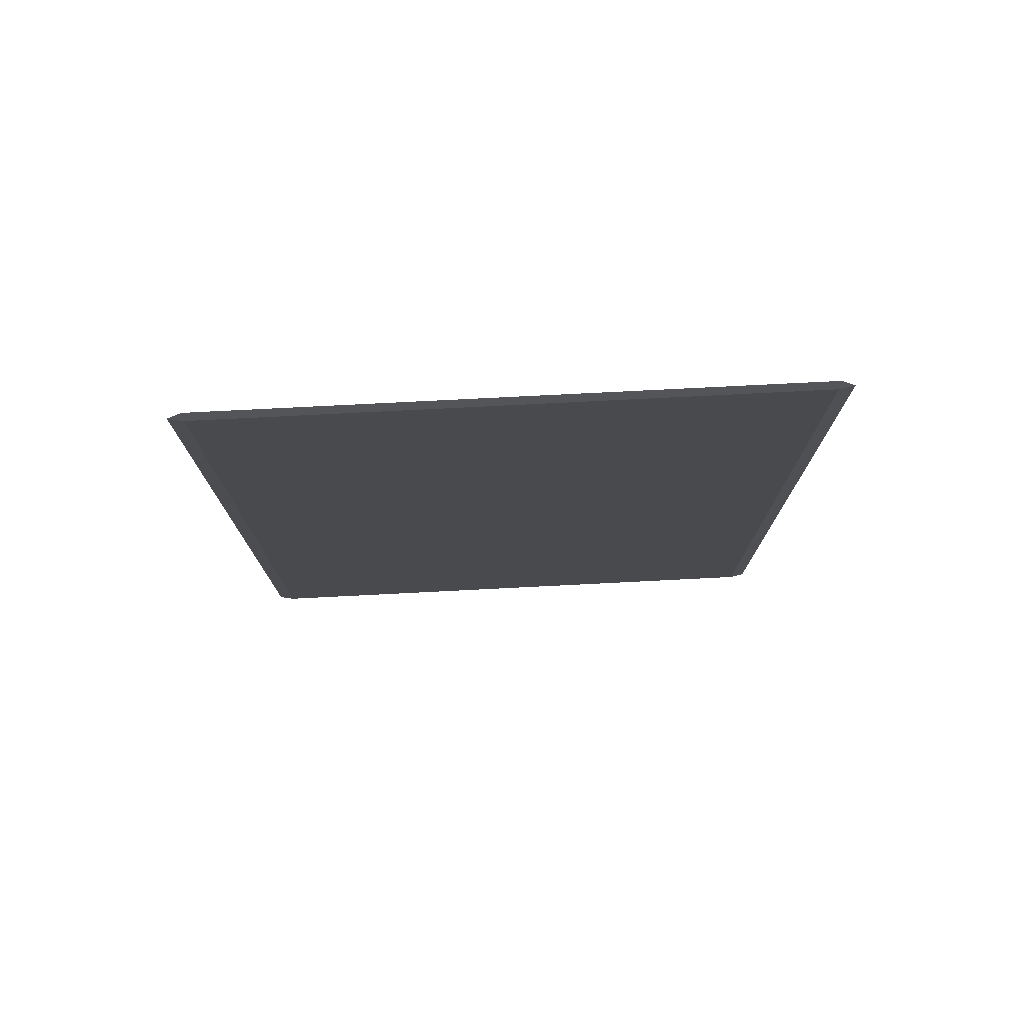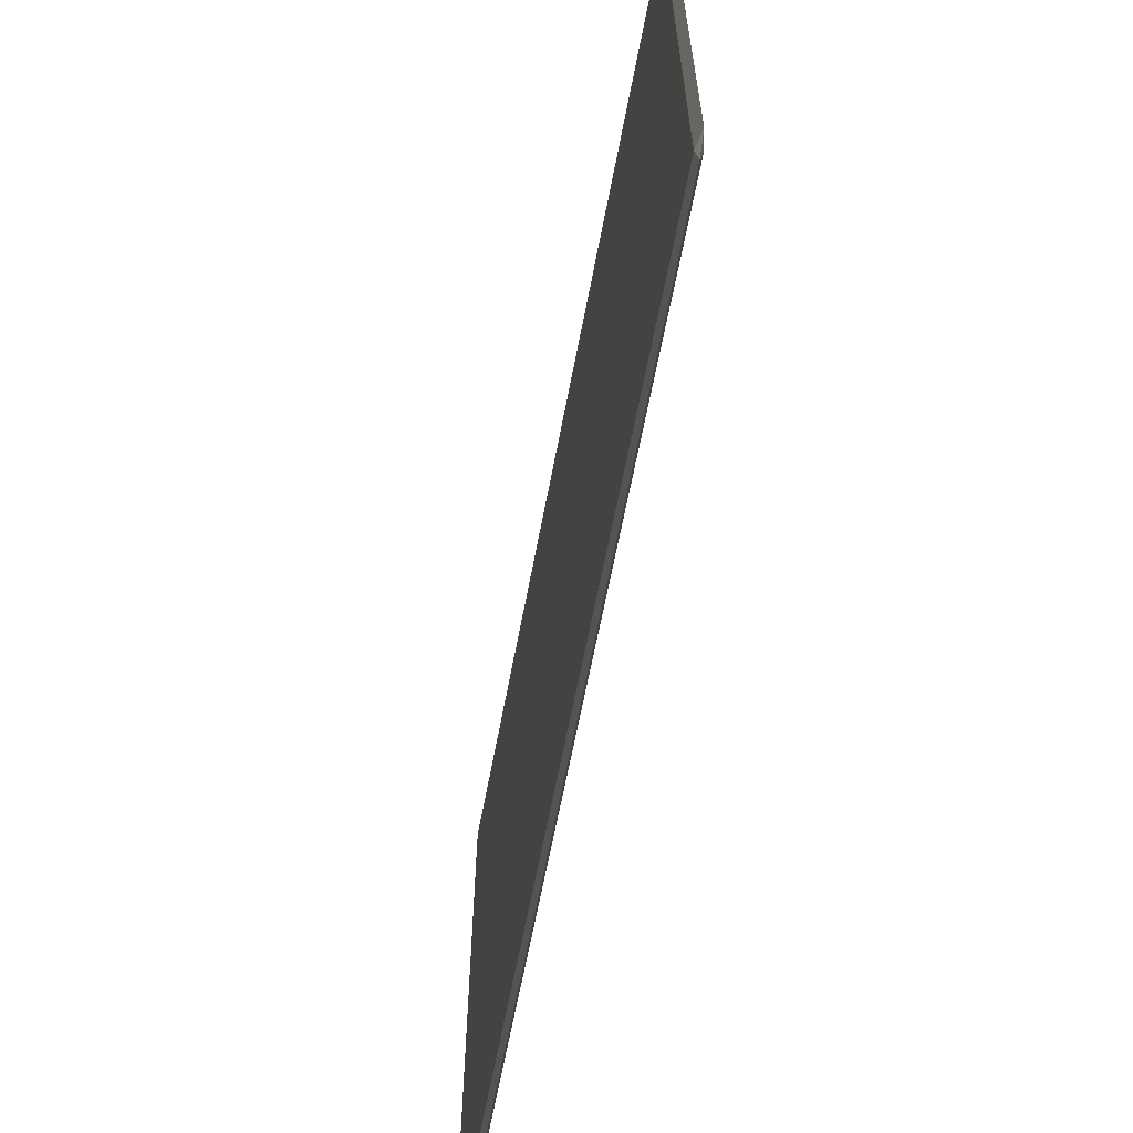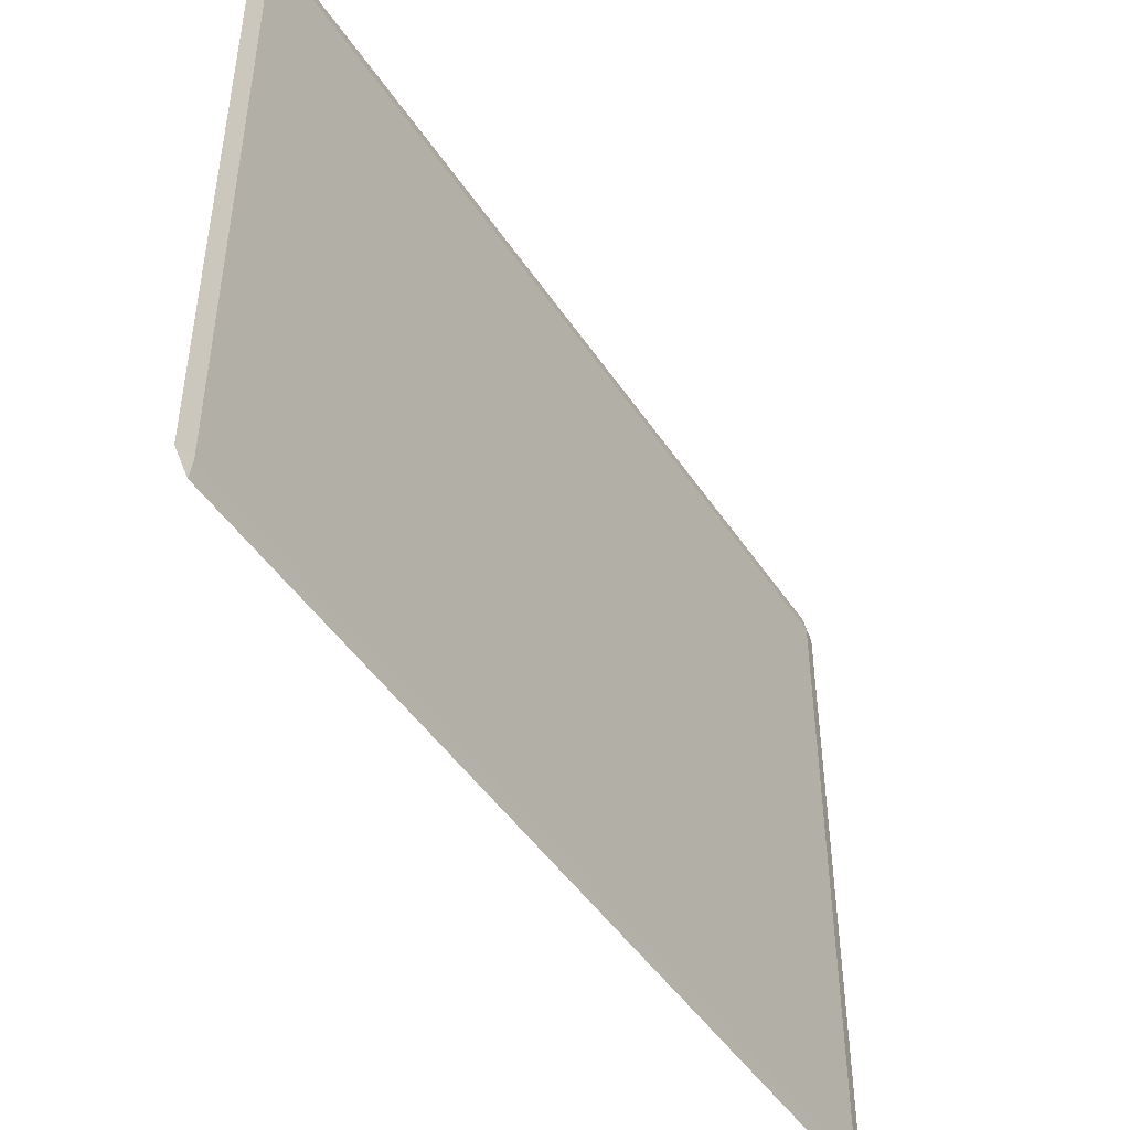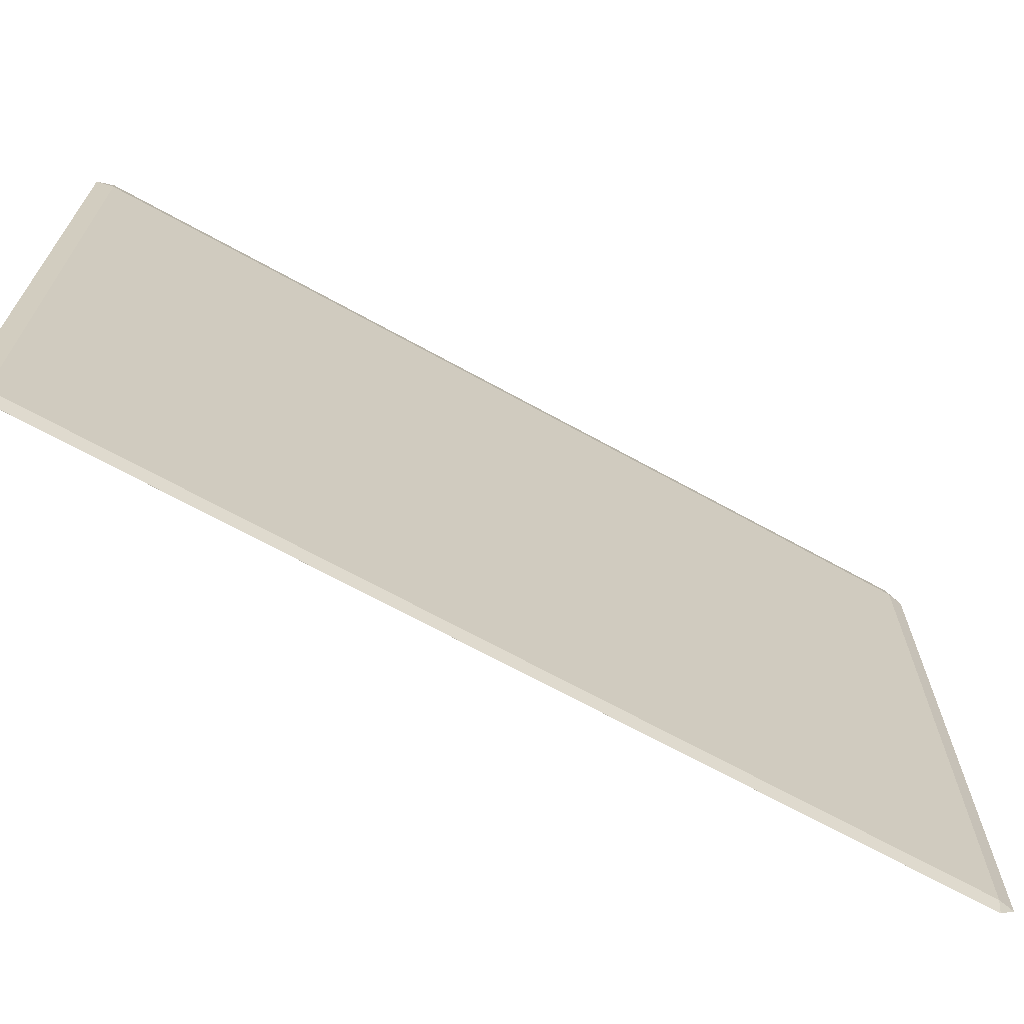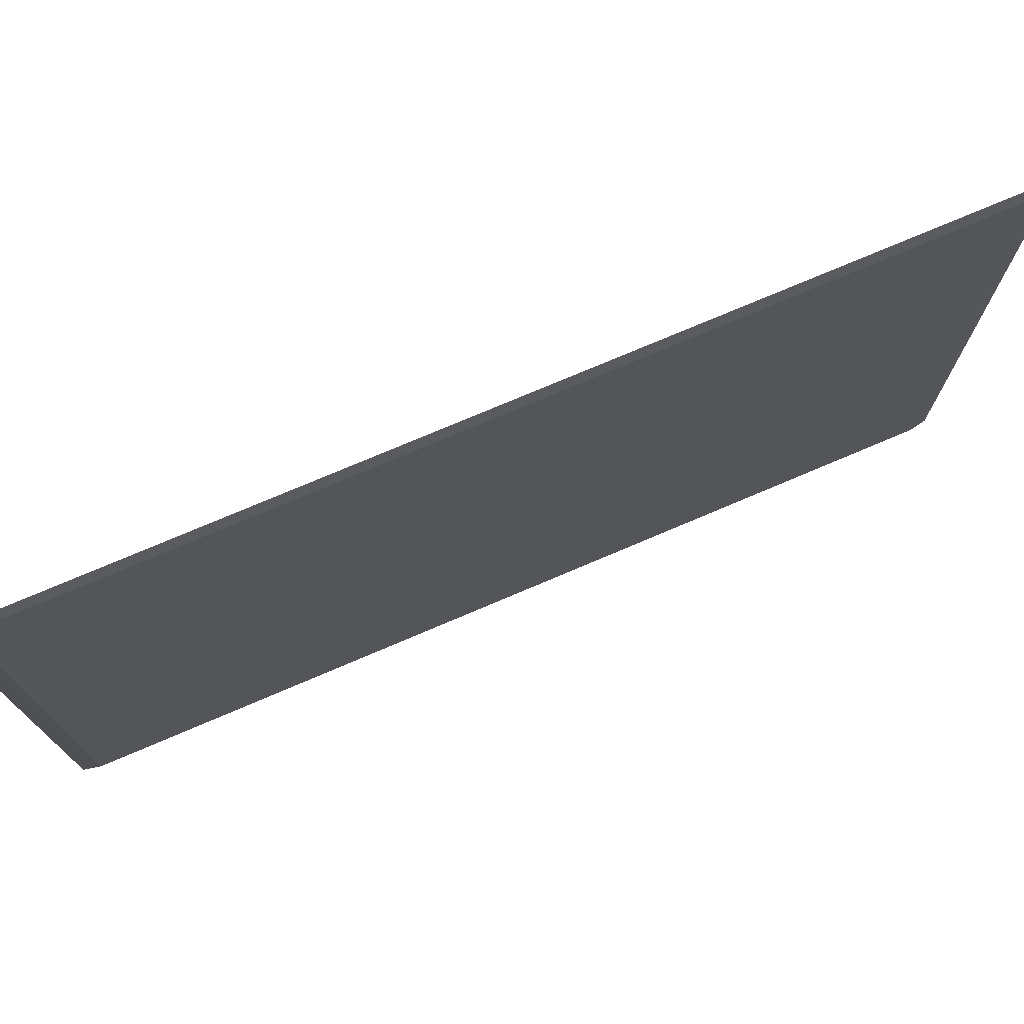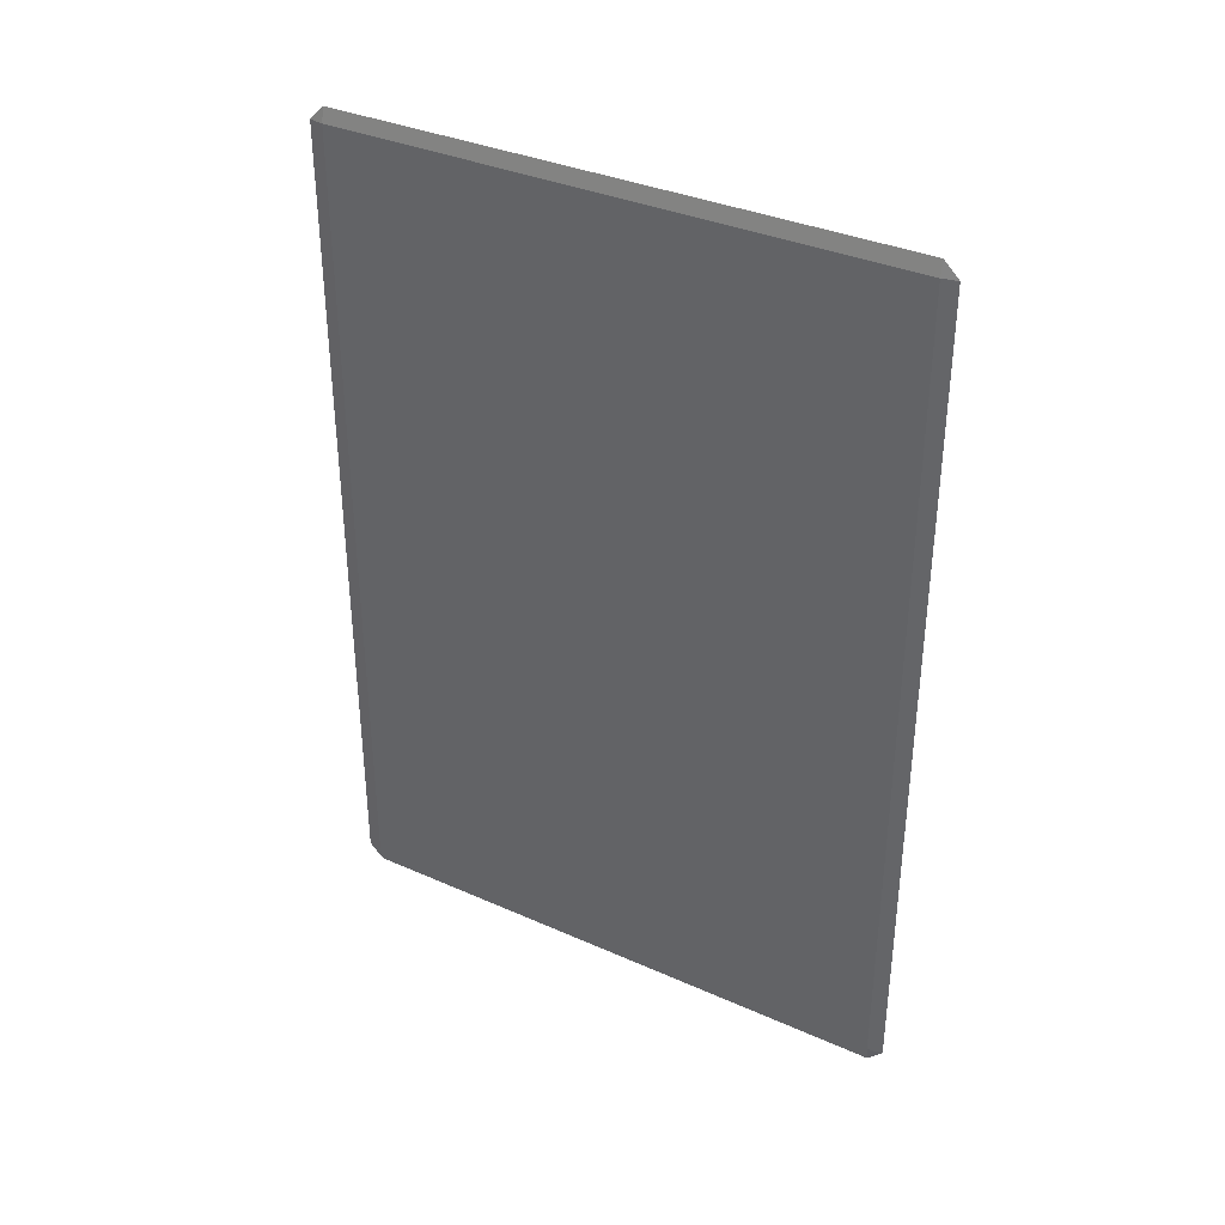
<metadata>
{"format":"obj","ext":"obj","renderer":"f3d","projection":"perspective","resolution":1024,"background":"white","views":[{"elev":76.5,"azim":87.1,"up":"+Y"},{"elev":-64.5,"azim":-10.8,"up":"+Z"},{"elev":-46.9,"azim":31.8,"up":"+Z"},{"elev":-68.6,"azim":-119.0,"up":"+Z"},{"elev":74.9,"azim":66.9,"up":"+Z"},{"elev":35.4,"azim":120.4,"up":"+Y"}]}
</metadata>
<code>
g default
v 1.84 -0.2192 8.18
v 1.84 -0.1442 8.255
v 1.825 -0.1442 8.18
v 1.855 -0.1442 8.18
v 1.825 3.956 8.18
v 1.84 3.956 8.255
v 1.84 4.031 8.18
v 1.855 3.956 8.18
v 1.825 3.956 5.33
v 1.84 4.031 5.33
v 1.84 3.956 5.255
v 1.855 3.956 5.33
v 1.825 -0.1442 5.33
v 1.84 -0.1442 5.255
v 1.84 -0.2192 5.33
v 1.855 -0.1442 5.33
g Card
f 1 3 13 15
f 3 2 6 5
f 4 1 15 16
f 2 4 8 6
f 5 7 10 9
f 7 8 12 10
f 9 11 14 13
f 11 12 16 14
f 4 16 12 8
f 13 3 5 9
f 1 2 3
f 4 2 1
f 5 6 7
f 7 6 8
f 9 10 11
f 11 10 12
f 13 14 15
f 15 14 16

</code>
